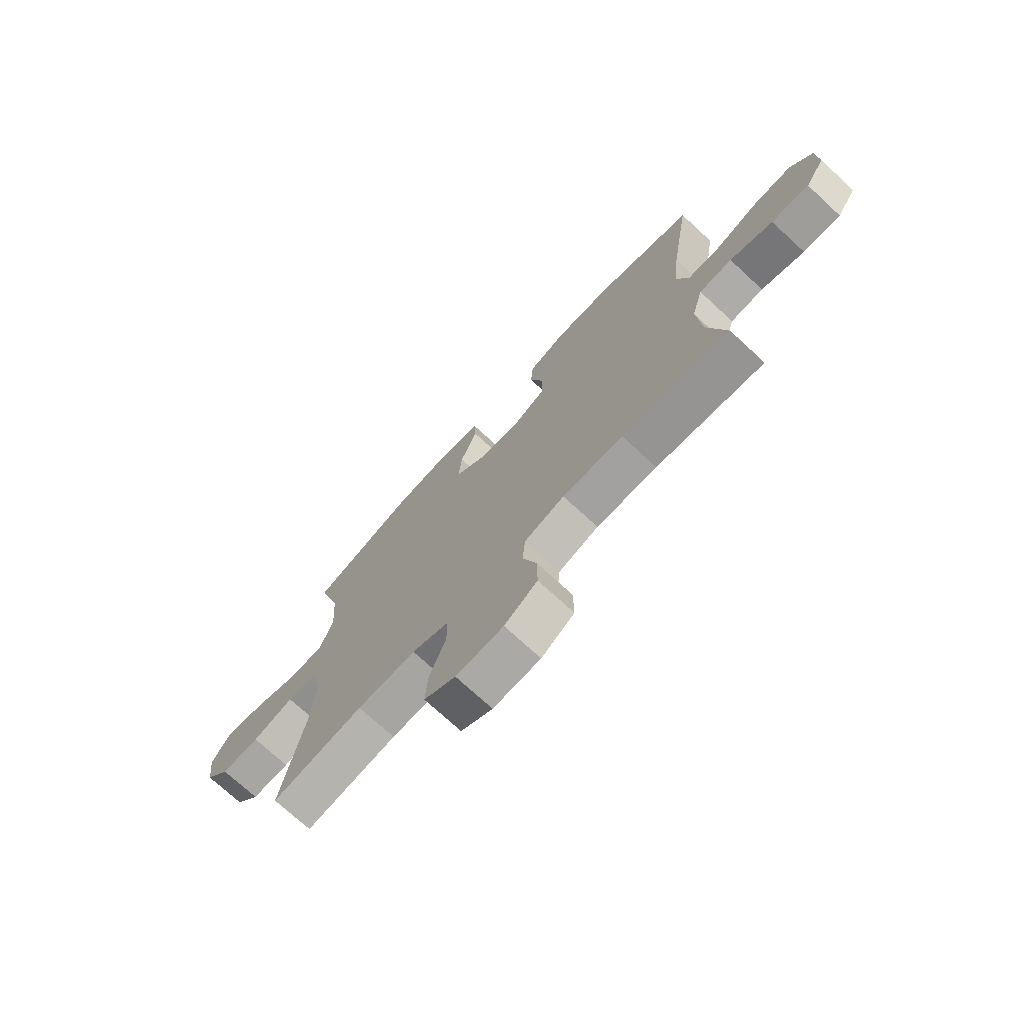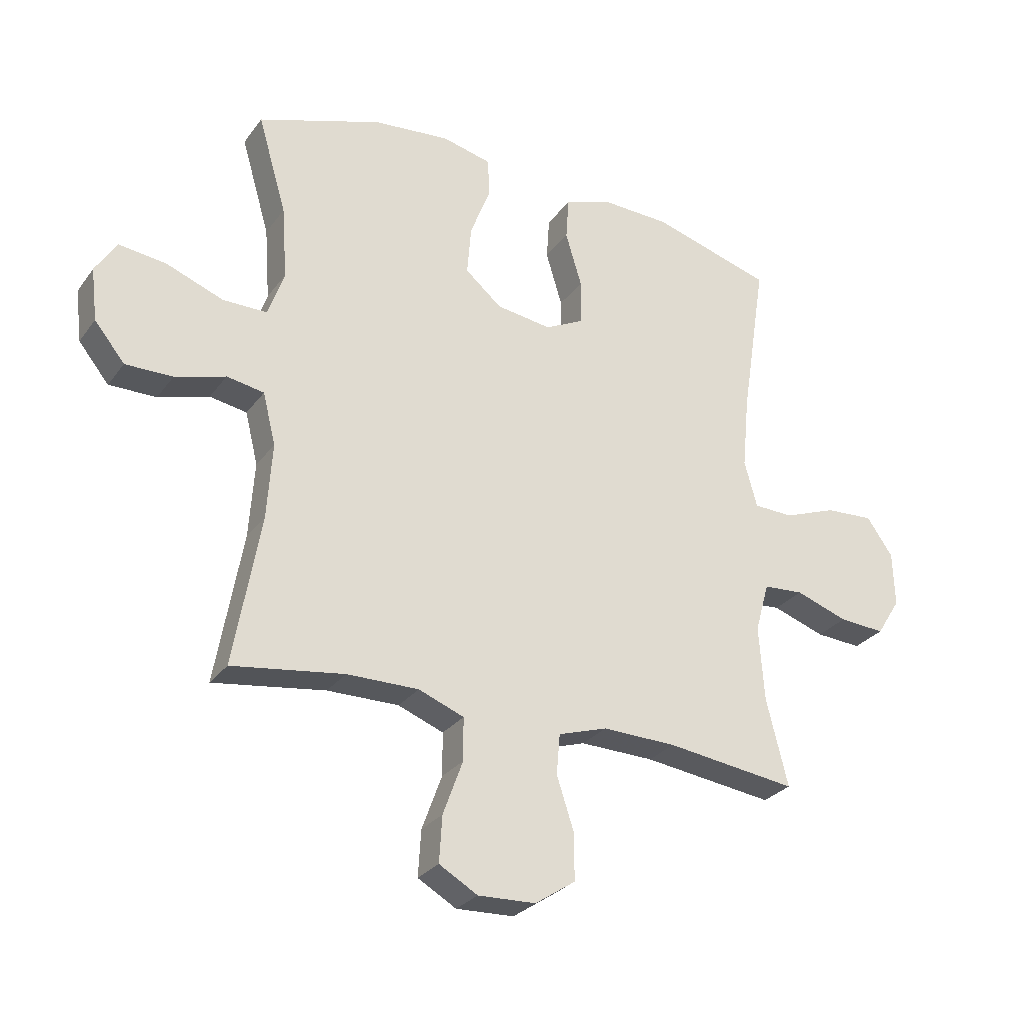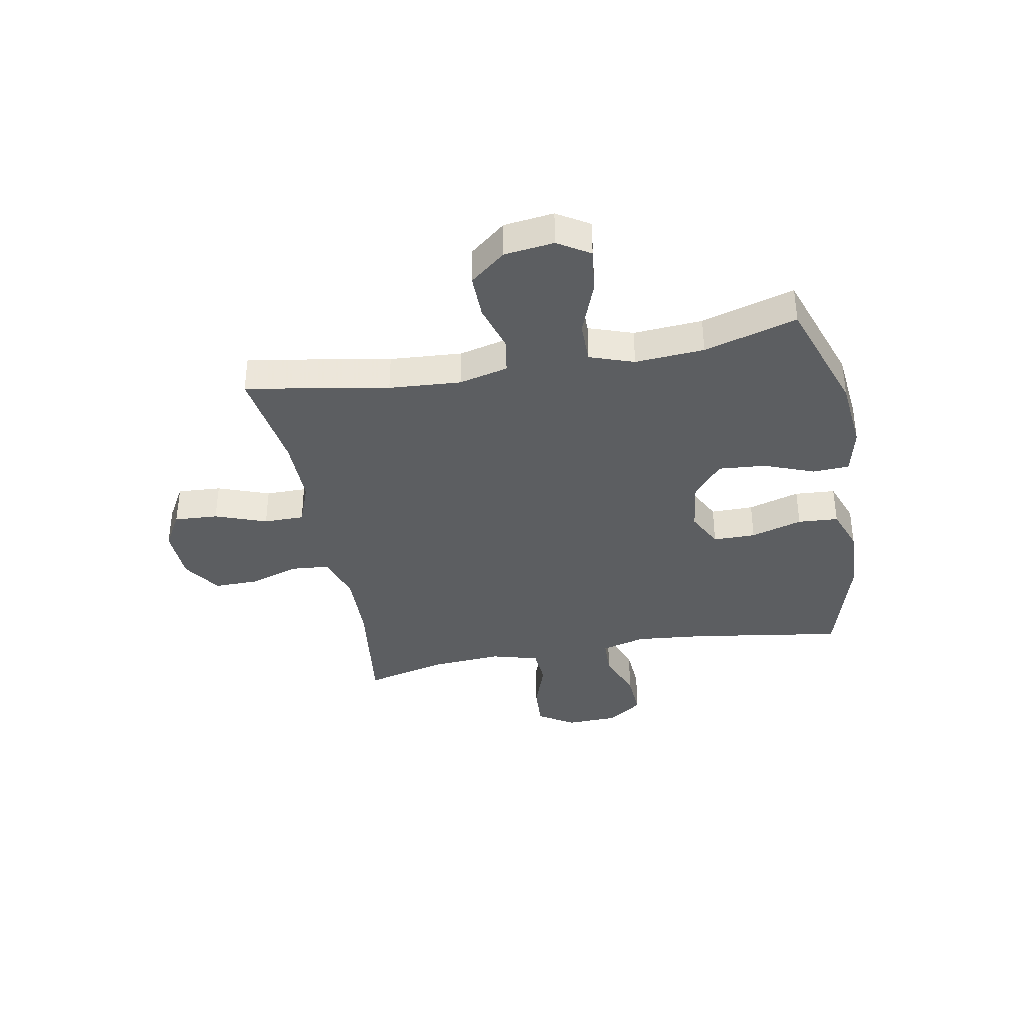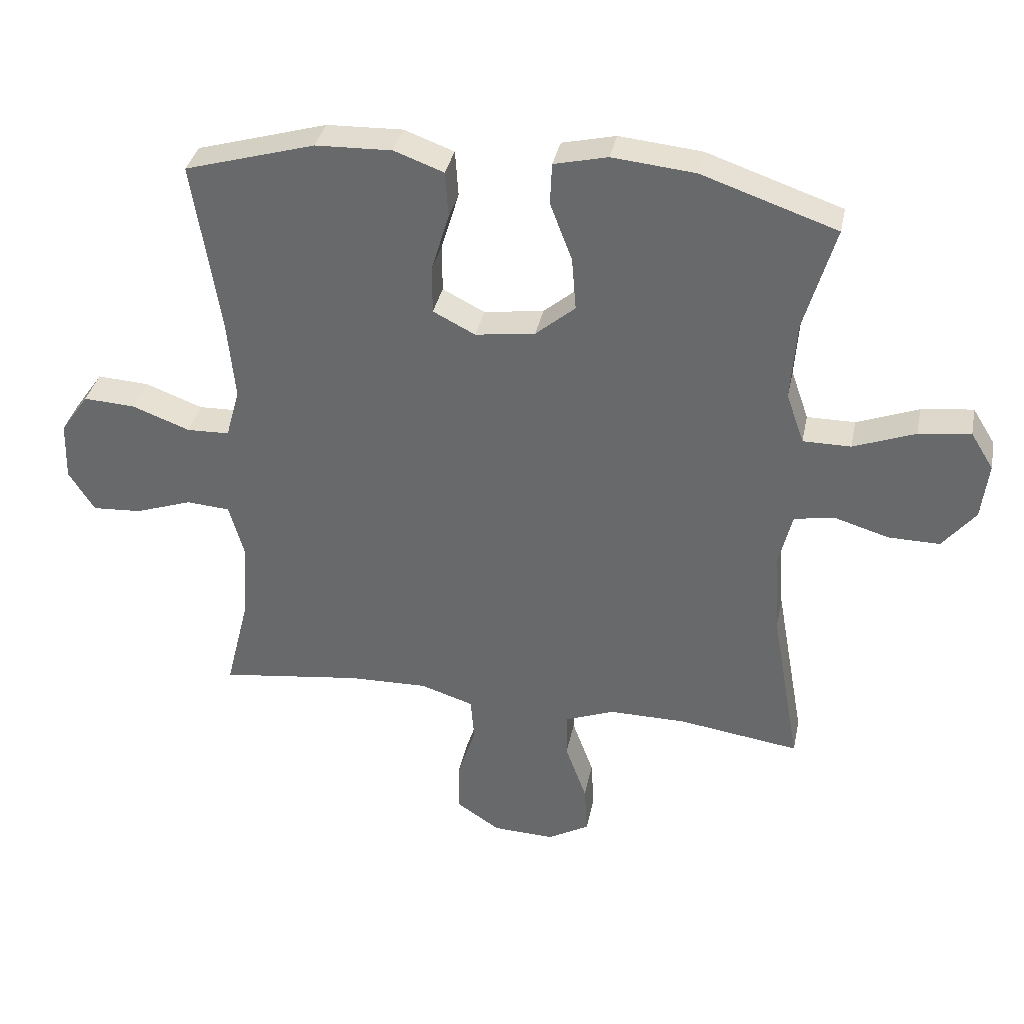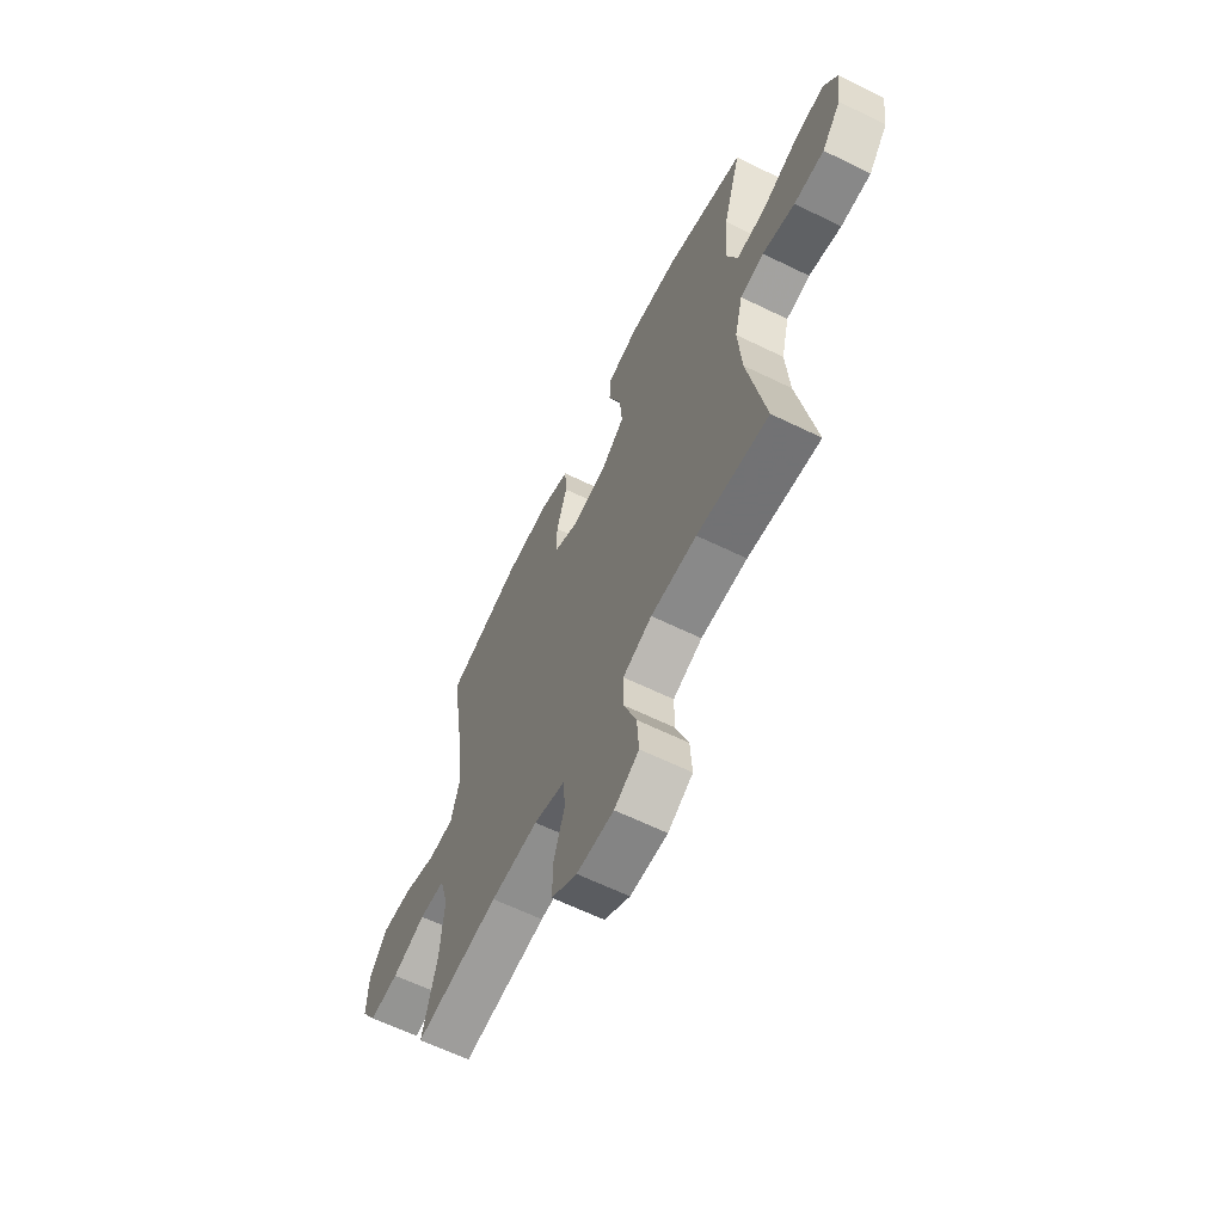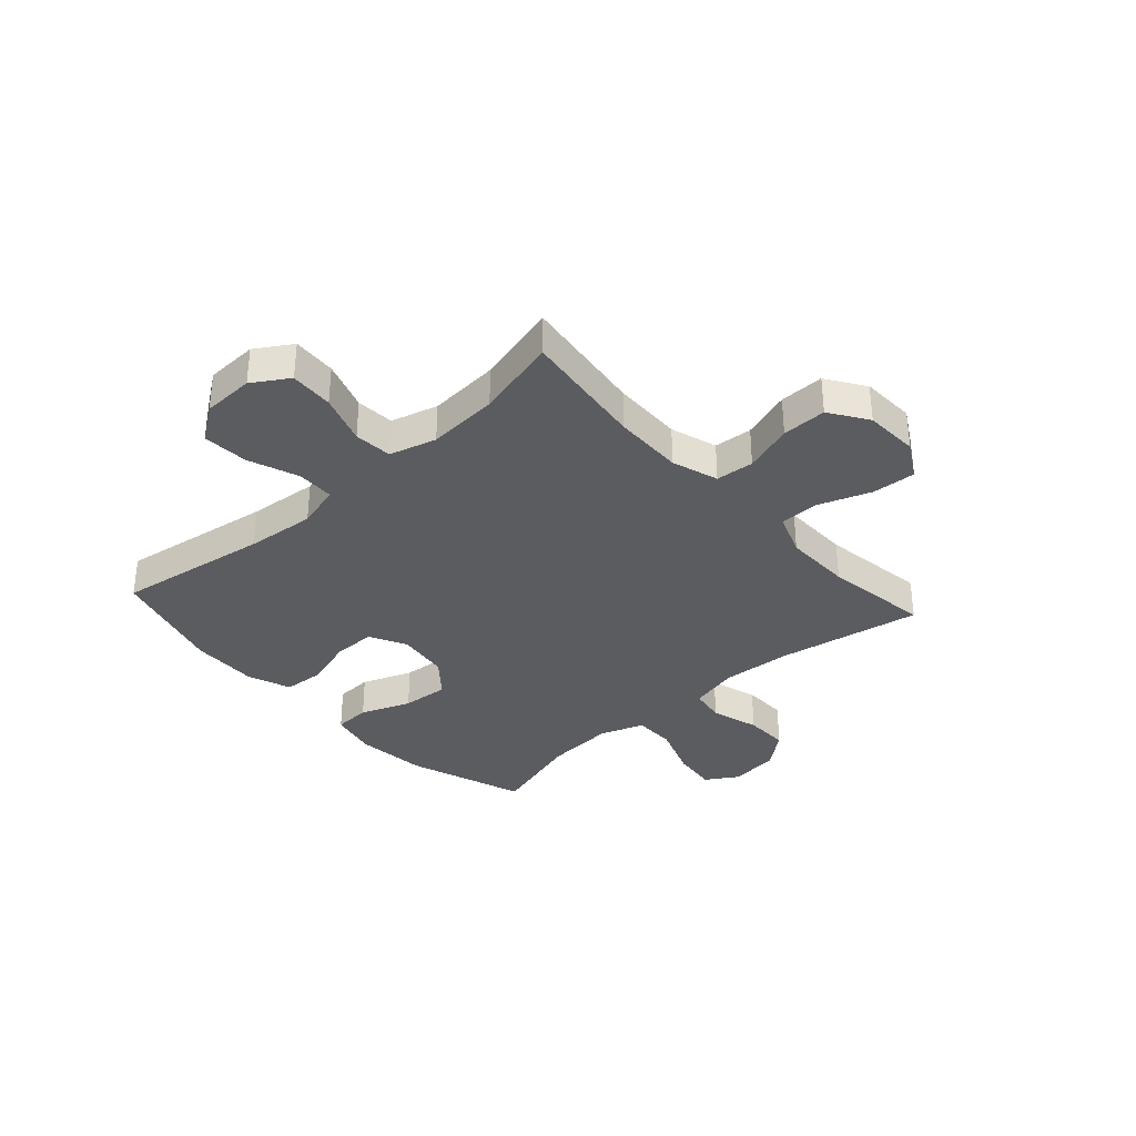
<metadata>
{"format":"obj","ext":"obj","renderer":"f3d","projection":"perspective","resolution":1024,"background":"white","views":[{"elev":-73.4,"azim":47.3,"up":"+Z"},{"elev":-28.1,"azim":-28.8,"up":"+Z"},{"elev":-37.3,"azim":-79.4,"up":"+Y"},{"elev":35.6,"azim":-168.6,"up":"+Z"},{"elev":-63.5,"azim":-116.2,"up":"+Z"},{"elev":-34.4,"azim":132.1,"up":"+Y"}]}
</metadata>
<code>
v 0.5 0.07 -0.5
v 0.275 0.07 -0.471
v 0.148 0.07 -0.468
v 0.064 0.07 -0.495
v 0.058 0.07 -0.564
v 0.087 0.07 -0.653
v 0.088 0.07 -0.734
v 0.019 0.07 -0.78
v -0.08 0.07 -0.784
v -0.146 0.07 -0.746
v -0.141 0.07 -0.667
v -0.107 0.07 -0.574
v -0.107 0.07 -0.501
v -0.185 0.07 -0.471
v -0.308 0.07 -0.472
v -0.5 0.07 -0.5
v -0.454 0.07 -0.241
v -0.445 0.07 -0.111
v -0.467 0.07 -0.022
v -0.531 0.07 -0.011
v -0.618 0.07 -0.037
v -0.699 0.07 -0.038
v -0.751 0.07 0.026
v -0.762 0.07 0.116
v -0.726 0.07 0.174
v -0.644 0.07 0.164
v -0.546 0.07 0.127
v -0.47 0.07 0.127
v -0.442 0.07 0.207
v -0.451 0.07 0.332
v -0.5 0.07 0.5
v -0.286 0.07 0.573
v -0.155 0.07 0.586
v -0.07 0.07 0.566
v -0.067 0.07 0.5
v -0.102 0.07 0.409
v -0.109 0.07 0.324
v -0.046 0.07 0.271
v 0.049 0.07 0.258
v 0.116 0.07 0.292
v 0.116 0.07 0.369
v 0.088 0.07 0.462
v 0.093 0.07 0.535
v 0.172 0.07 0.564
v 0.293 0.07 0.56
v 0.5 0.07 0.5
v 0.457 0.07 0.223
v 0.445 0.07 0.098
v 0.467 0.07 0.018
v 0.535 0.07 0.016
v 0.626 0.07 0.05
v 0.709 0.07 0.055
v 0.754 0.07 -0.009
v 0.757 0.07 -0.103
v 0.716 0.07 -0.168
v 0.637 0.07 -0.163
v 0.547 0.07 -0.132
v 0.478 0.07 -0.137
v 0.454 0.07 -0.222
v 0.463 0.07 -0.351
v 0.5 0 -0.5
v 0.275 0 -0.471
v 0.148 0 -0.468
v 0.064 0 -0.495
v 0.058 0 -0.564
v 0.087 0 -0.653
v 0.088 0 -0.734
v 0.019 0 -0.78
v -0.08 0 -0.784
v -0.146 0 -0.746
v -0.141 0 -0.667
v -0.107 0 -0.574
v -0.107 0 -0.501
v -0.185 0 -0.471
v -0.308 0 -0.472
v -0.5 0 -0.5
v -0.454 0 -0.241
v -0.445 0 -0.111
v -0.467 0 -0.022
v -0.531 0 -0.011
v -0.618 0 -0.037
v -0.699 0 -0.038
v -0.751 0 0.026
v -0.762 0 0.116
v -0.726 0 0.174
v -0.644 0 0.164
v -0.546 0 0.127
v -0.47 0 0.127
v -0.442 0 0.207
v -0.451 0 0.332
v -0.5 0 0.5
v -0.286 0 0.573
v -0.155 0 0.586
v -0.07 0 0.566
v -0.067 0 0.5
v -0.102 0 0.409
v -0.109 0 0.324
v -0.046 0 0.271
v 0.049 0 0.258
v 0.116 0 0.292
v 0.116 0 0.369
v 0.088 0 0.462
v 0.093 0 0.535
v 0.172 0 0.564
v 0.293 0 0.56
v 0.5 0 0.5
v 0.457 0 0.223
v 0.445 0 0.098
v 0.467 0 0.018
v 0.535 0 0.016
v 0.626 0 0.05
v 0.709 0 0.055
v 0.754 0 -0.009
v 0.757 0 -0.103
v 0.716 0 -0.168
v 0.637 0 -0.163
v 0.547 0 -0.132
v 0.478 0 -0.137
v 0.454 0 -0.222
v 0.463 0 -0.351
f 55 56 57
f 54 55 57
f 53 54 57
f 52 53 57
f 51 52 57
f 50 51 57
f 49 50 57 58
f 48 49 58 59
f 45 46 47
f 44 45 47
f 43 44 47
f 42 43 47
f 41 42 47
f 40 41 47 48
f 39 40 48 59
f 34 35 36
f 33 34 36
f 32 33 36
f 31 32 36
f 30 31 36
f 29 30 36 37
f 28 29 37 38
f 25 26 27
f 24 25 27
f 23 24 27
f 22 23 27
f 21 22 27
f 20 21 27
f 19 20 27 28
f 39 59 60
f 38 39 60
f 28 38 60
f 19 28 60
f 18 19 60
f 10 11 12
f 9 10 12
f 8 9 12
f 7 8 12
f 6 7 12
f 5 6 12
f 4 5 12 13
f 3 4 13 14
f 60 1 2
f 18 60 2
f 17 18 2
f 15 16 17
f 3 14 15 17
f 2 3 17
f 117 116 115
f 117 115 114
f 117 114 113
f 117 113 112
f 117 112 111
f 117 111 110
f 118 117 110 109
f 119 118 109 108
f 107 106 105
f 107 105 104
f 107 104 103
f 107 103 102
f 107 102 101
f 108 107 101 100
f 119 108 100 99
f 96 95 94
f 96 94 93
f 96 93 92
f 96 92 91
f 96 91 90
f 97 96 90 89
f 98 97 89 88
f 87 86 85
f 87 85 84
f 87 84 83
f 87 83 82
f 87 82 81
f 87 81 80
f 88 87 80 79
f 120 119 99
f 120 99 98
f 120 98 88
f 120 88 79
f 120 79 78
f 72 71 70
f 72 70 69
f 72 69 68
f 72 68 67
f 72 67 66
f 72 66 65
f 73 72 65 64
f 74 73 64 63
f 62 61 120
f 62 120 78
f 62 78 77
f 77 76 75
f 77 75 74 63
f 77 63 62
f 1 61 62 2
f 2 62 63 3
f 3 63 64 4
f 4 64 65 5
f 5 65 66 6
f 6 66 67 7
f 7 67 68 8
f 8 68 69 9
f 9 69 70 10
f 10 70 71 11
f 11 71 72 12
f 12 72 73 13
f 13 73 74 14
f 14 74 75 15
f 15 75 76 16
f 16 76 77 17
f 17 77 78 18
f 18 78 79 19
f 19 79 80 20
f 20 80 81 21
f 21 81 82 22
f 22 82 83 23
f 23 83 84 24
f 24 84 85 25
f 25 85 86 26
f 26 86 87 27
f 27 87 88 28
f 28 88 89 29
f 29 89 90 30
f 30 90 91 31
f 31 91 92 32
f 32 92 93 33
f 33 93 94 34
f 34 94 95 35
f 35 95 96 36
f 36 96 97 37
f 37 97 98 38
f 38 98 99 39
f 39 99 100 40
f 40 100 101 41
f 41 101 102 42
f 42 102 103 43
f 43 103 104 44
f 44 104 105 45
f 45 105 106 46
f 46 106 107 47
f 47 107 108 48
f 48 108 109 49
f 49 109 110 50
f 50 110 111 51
f 51 111 112 52
f 52 112 113 53
f 53 113 114 54
f 54 114 115 55
f 55 115 116 56
f 56 116 117 57
f 57 117 118 58
f 58 118 119 59
f 59 119 120 60
f 60 120 61 1

</code>
